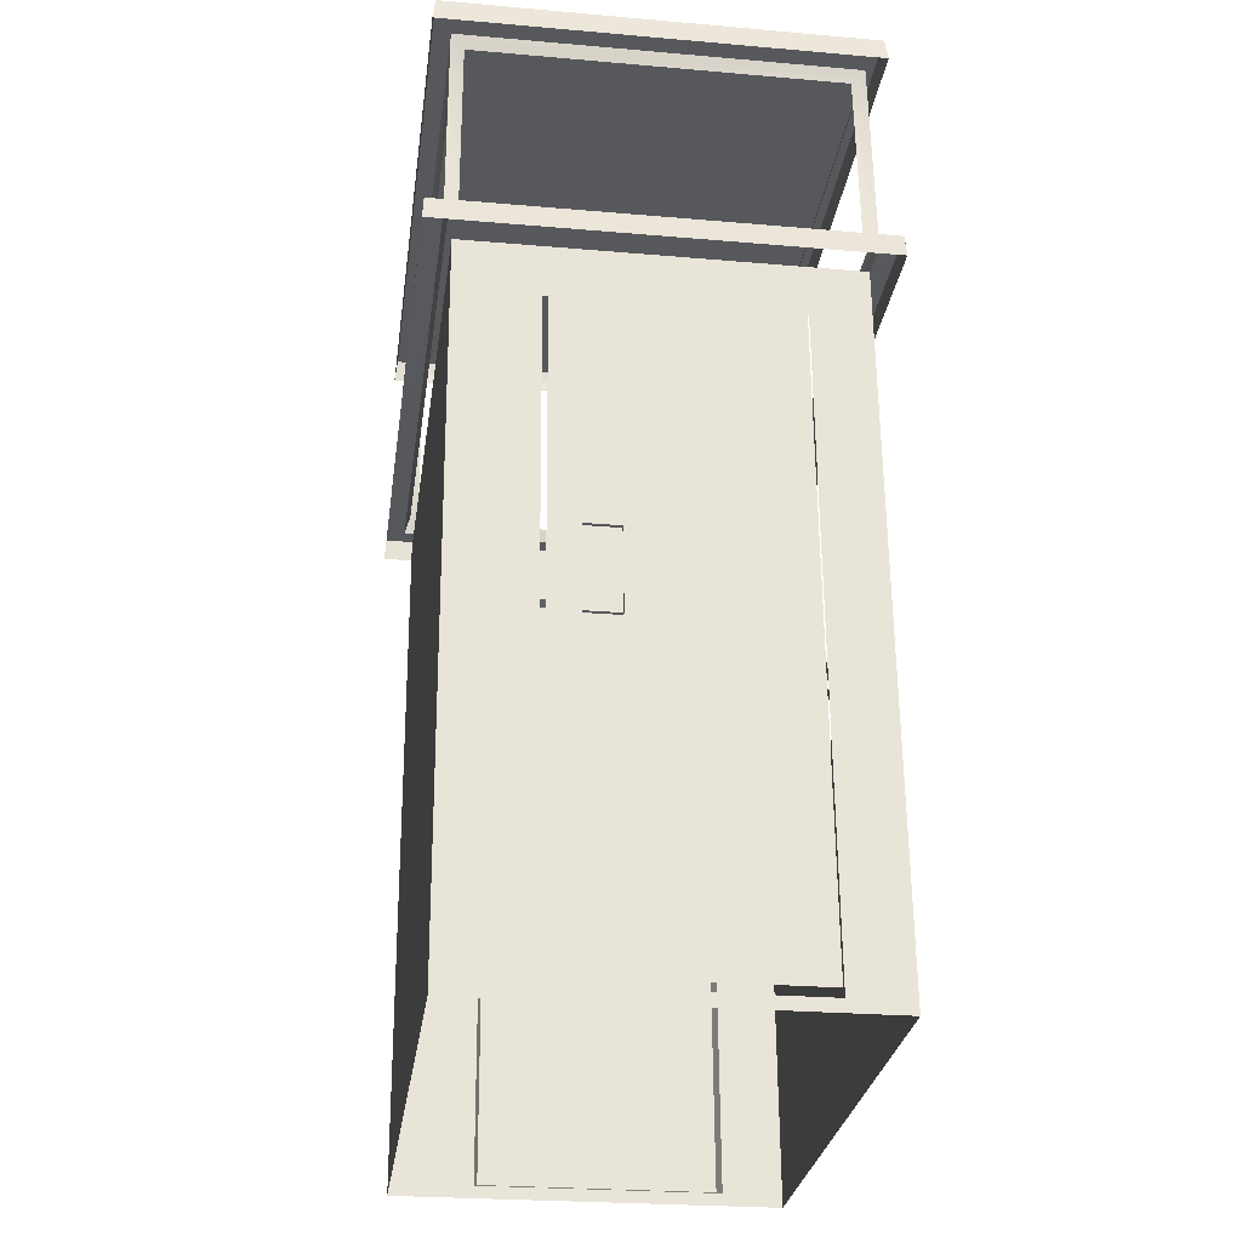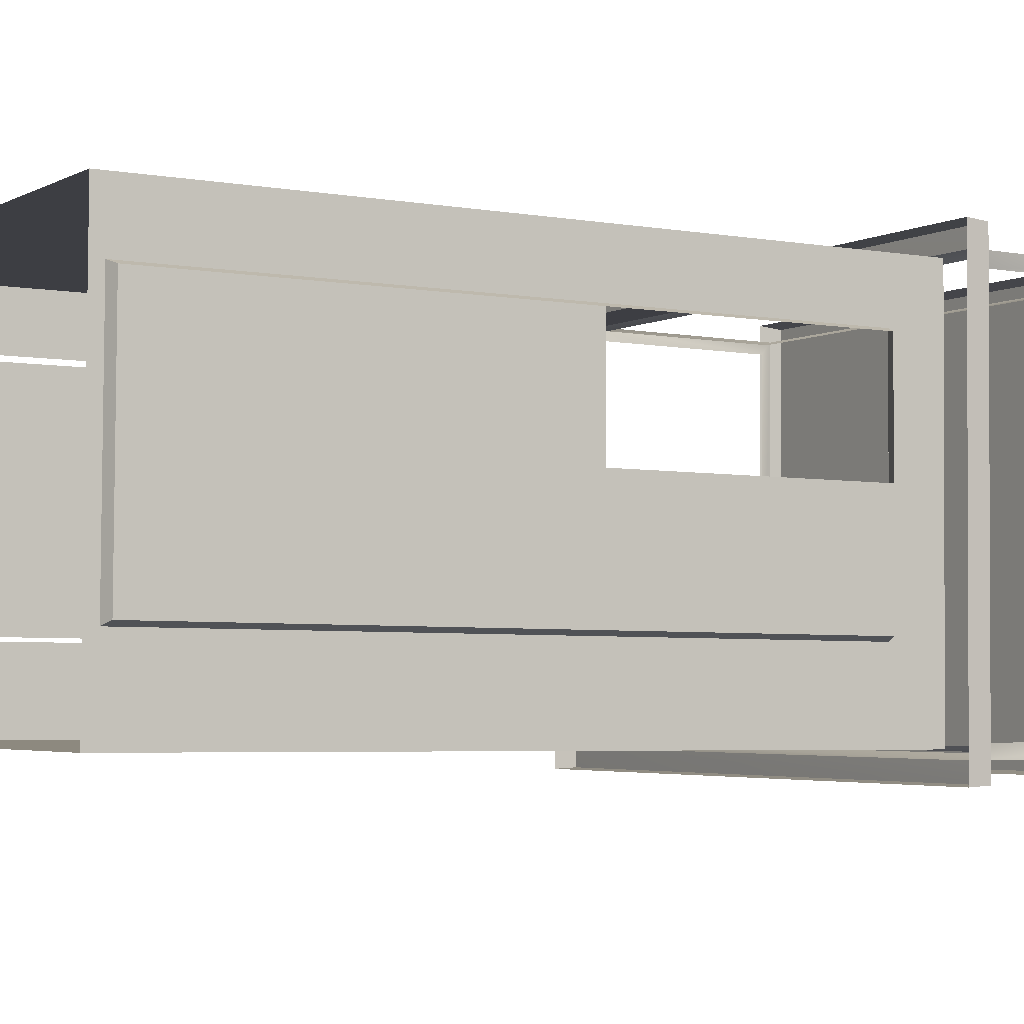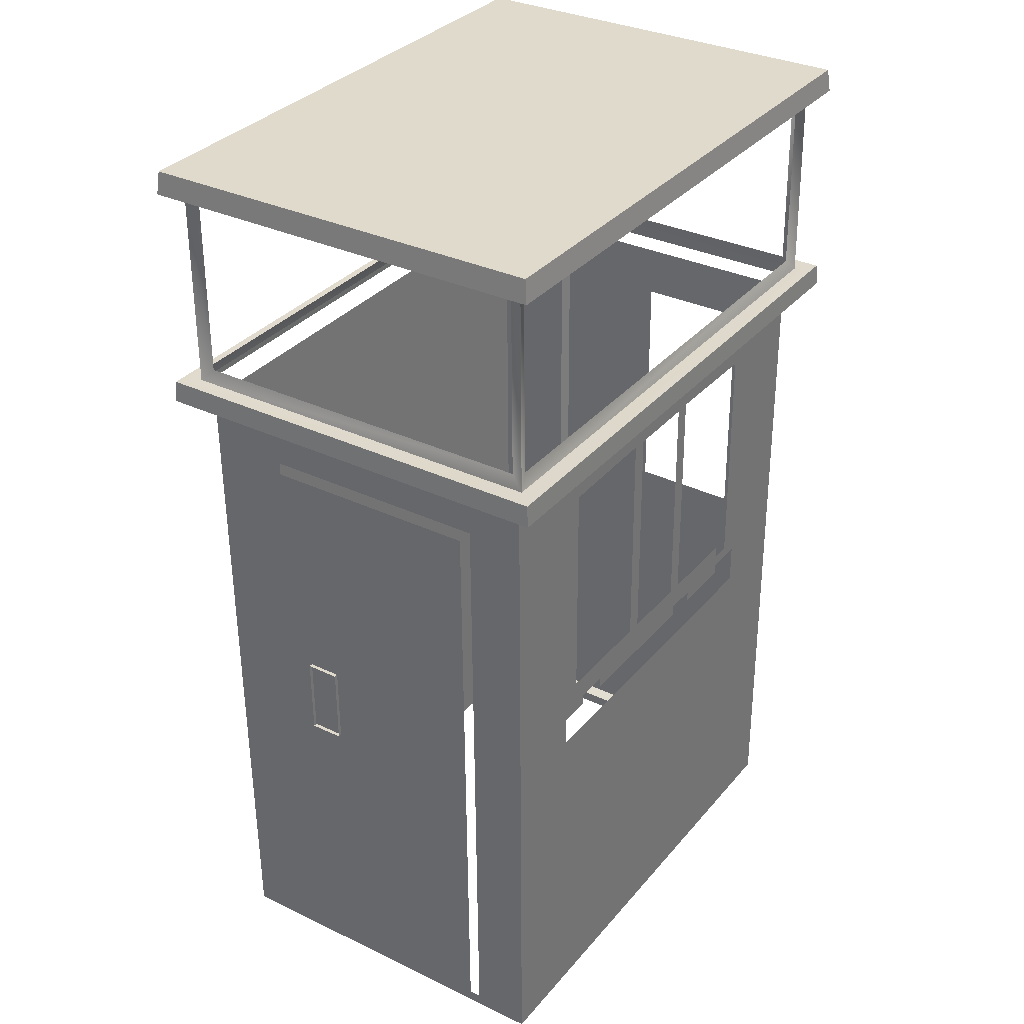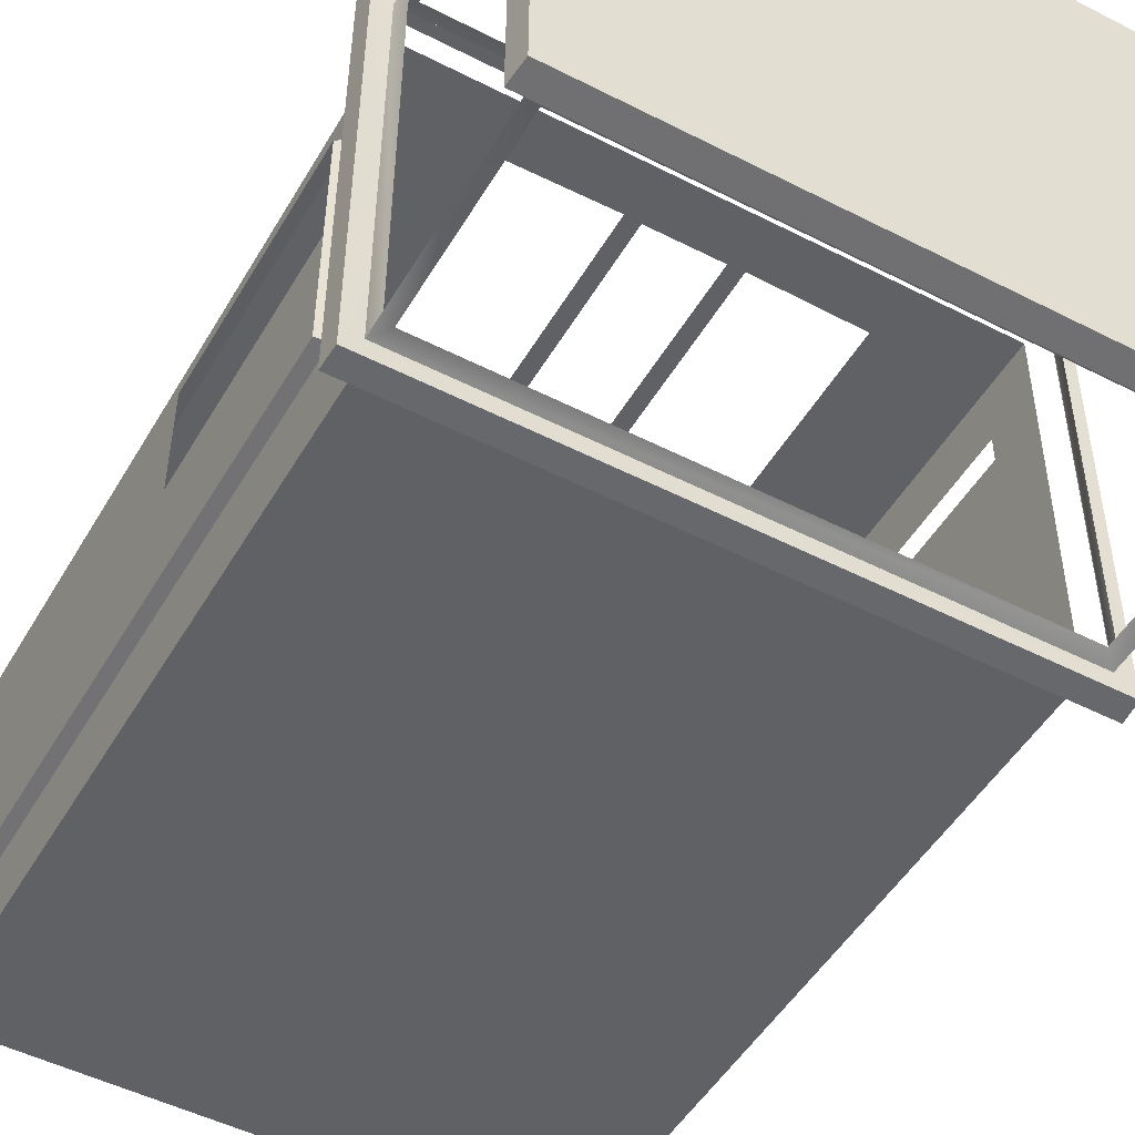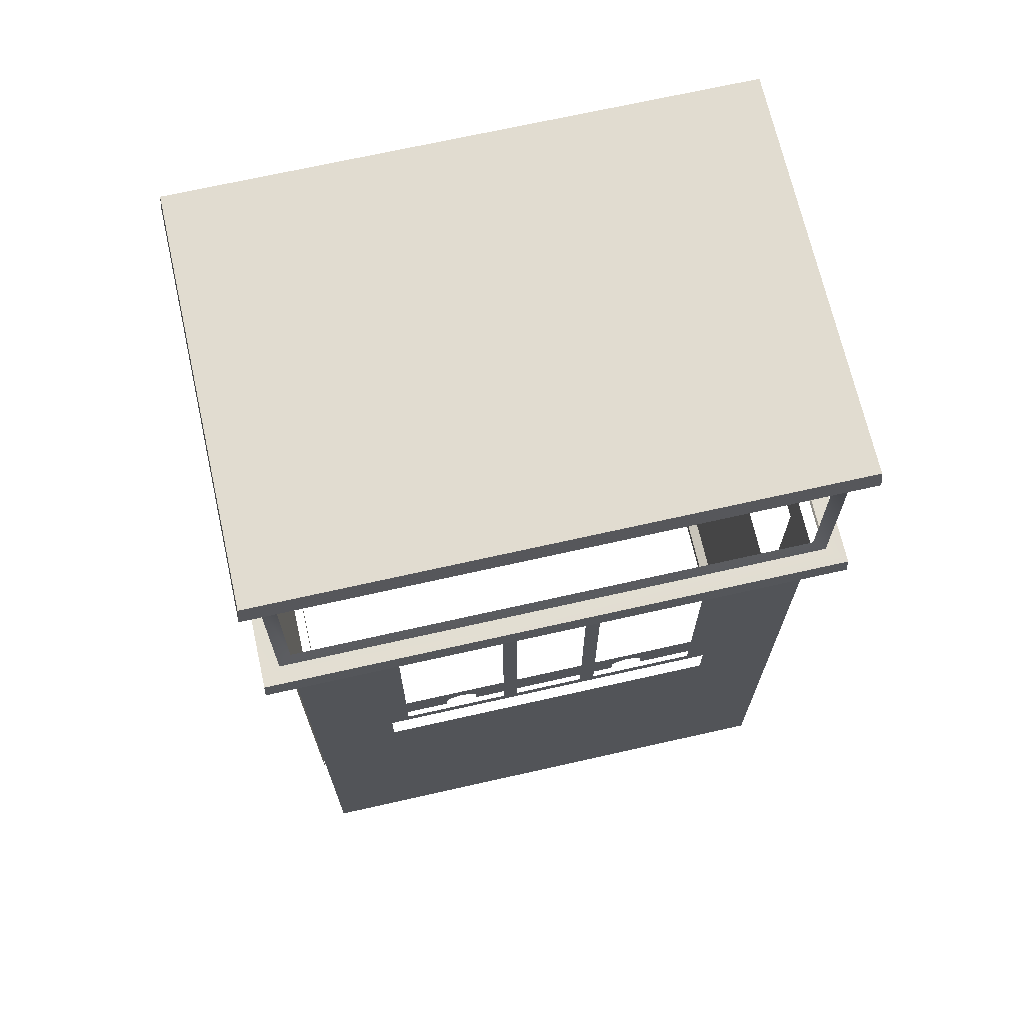
<metadata>
{"format":"obj","ext":"obj","renderer":"f3d","projection":"perspective","resolution":1024,"background":"white","views":[{"elev":-28.7,"azim":-97.9,"up":"+Y"},{"elev":-3.5,"azim":59.5,"up":"+Z"},{"elev":33.4,"azim":-56.4,"up":"+Y"},{"elev":-49.7,"azim":150.6,"up":"+Z"},{"elev":69.8,"azim":-12.7,"up":"+Y"}]}
</metadata>
<code>
o Object_2
v -5.16 30.67 12.19
v -6.236 30.67 12.19
v -5.436 29.83 12.19
v -7.312 30.67 12.19
v -7.012 29.83 12.19
v 4.948 30.67 12.19
v 5.224 29.83 12.19
v 6.024 30.67 12.19
v 6.8 29.83 12.19
v 7.1 30.67 12.19
v -16.98 6.361 -9.818
v -16.98 6.398 -4.781
v -16.98 7.149 -4.787
v -16.98 7.112 -9.823
v -18.72 50.04 -11.88
v -18.72 50.23 15.04
v -18.64 51.62 14.95
v -18.64 51.43 -11.81
v -16.98 28.21 -9.978
v -16.98 28.24 -4.941
v -16.98 30.55 -4.958
v -16.98 30.51 -9.995
v -16.98 30.51 -9.995
v -16.98 30.55 -4.958
v -16.98 46.76 -5.077
v -16.98 46.72 -10.11
v -11.5 30.51 -9.995
v -11.5 28.21 -9.978
v -16.98 28.21 -9.978
v -16.98 30.51 -9.995
v -11.5 30.67 12.19
v -11.5 29.83 12.19
v -7.312 29.83 12.19
v -16.98 48.05 13.31
v -11.5 48.05 13.31
v -11.5 50.22 13.3
v -16.98 50.22 13.3
v -10.28 30.99 13.44
v -3.367 30.99 13.44
v -3.367 31.75 13.43
v -10.28 31.75 13.43
v -16.98 6.507 10.01
v -16.98 7.258 10
v -17.68 28.24 -4.694
v -17.68 28.35 9.603
v -17.68 30.65 9.586
v -17.68 30.55 -4.711
v -17.68 46.62 9.47
v -17.68 46.52 -4.828
v -16.98 6.533 13.62
v -16.98 7.284 13.61
v -16.98 28.35 9.85
v -16.98 28.38 13.46
v -16.98 30.68 13.44
v -16.98 30.65 9.833
v -16.98 50.09 -5.101
v -16.98 50.05 -10.14
v -16.98 46.87 9.714
v -16.98 50.19 9.69
v -16.98 28.24 -4.941
v -16.98 28.21 -9.978
v -17.68 7.503 9.756
v -17.68 7.398 -4.542
v -17.68 26.82 -2.86
v -17.68 26.84 -0.7279
v -17.92 26.84 -0.7279
v -17.92 26.82 -2.86
v -17.68 26.84 -0.7279
v -17.68 31.97 -0.7654
v -17.92 31.97 -0.7654
v -17.92 26.84 -0.7279
v -17.68 31.97 -0.7654
v -17.68 31.95 -2.898
v -17.92 31.95 -2.898
v -17.92 31.97 -0.7654
v -17.68 31.95 -2.898
v -17.68 26.82 -2.86
v -17.92 26.82 -2.86
v -17.92 31.95 -2.898
v -5.16 29.1 12.2
v -5.429 29.46 12.19
v -6.236 29.83 12.19
v -7.043 29.46 12.19
v -18.4 65.85 -11.68
v -18.4 66.04 14.61
v 18.19 66.04 14.61
v 18.19 65.85 -11.68
v -11.5 28.38 13.46
v -11.5 6.533 13.62
v 11.29 6.533 13.62
v 11.29 28.38 13.46
v 16.76 6.361 -9.818
v 16.76 7.112 -9.823
v 16.76 7.149 -4.787
v 16.76 6.398 -4.781
v 18.51 50.04 -11.88
v 18.43 51.43 -11.81
v 18.43 51.62 14.95
v 18.51 50.23 15.04
v 16.76 28.21 -9.978
v 16.76 30.51 -9.995
v 16.76 30.55 -4.958
v 16.76 28.24 -4.941
v 16.76 46.72 -10.11
v 16.76 46.76 -5.077
v 11.29 30.51 -9.995
v 16.76 30.51 -9.995
v 16.76 28.21 -9.978
v 11.29 28.21 -9.978
v 11.29 30.67 12.19
v 7.1 29.83 12.19
v 11.29 29.83 12.19
v 16.76 48.05 13.31
v 16.76 50.22 13.3
v 11.29 50.22 13.3
v 11.29 48.05 13.31
v 10.06 30.99 13.44
v 10.06 31.75 13.43
v 3.155 31.75 13.43
v 3.155 30.99 13.44
v 16.76 7.258 10
v 16.76 6.507 10.01
v 16.76 7.284 13.61
v 16.76 6.533 13.62
v 16.76 28.35 9.85
v 16.76 30.65 9.833
v 16.76 30.68 13.44
v 16.76 28.38 13.46
v 16.76 50.05 -10.14
v 16.76 50.09 -5.101
v 16.76 46.87 9.714
v 16.76 50.19 9.69
v 16.76 30.55 -4.958
v 17.47 30.55 -4.711
v 17.47 28.24 -4.694
v 16.76 28.24 -4.941
v 17.47 7.398 -4.542
v 16.76 7.149 -4.787
v 17.47 7.503 9.756
v 16.76 7.258 10
v 17.47 28.35 9.603
v 16.76 28.35 9.85
v 17.47 30.65 9.586
v 16.76 30.65 9.833
v 17.47 46.62 9.47
v 16.76 46.87 9.714
v 4.948 29.1 12.2
v 5.217 29.46 12.19
v 6.024 29.83 12.19
v 6.831 29.46 12.19
v 18.19 66.04 14.61
v -18.4 66.04 14.61
v -18.56 64.57 14.78
v 18.35 64.57 14.78
v -11.5 28.21 -9.978
v -11.5 30.51 -9.995
v 11.29 30.51 -9.995
v 11.29 28.21 -9.978
v -11.5 30.51 -9.995
v -11.5 50.05 -10.14
v 11.29 50.05 -10.14
v 11.29 30.51 -9.995
v -18.4 65.85 -11.68
v -18.56 64.38 -11.83
v -18.56 64.38 -11.83
v -18.4 65.85 -11.68
v 18.19 65.85 -11.68
v 18.35 64.38 -11.83
v 18.35 64.38 -11.83
v 18.19 65.85 -11.68
v -17.5 51.57 13.81
v -17.5 51.39 -10.67
v -18.64 51.62 14.95
v 18.43 51.62 14.95
v 17.29 51.57 13.81
v -17.5 51.57 13.81
v 17.29 51.39 -10.67
v 17.29 51.57 13.81
v -17.42 64.52 13.64
v -16.66 52.39 13.49
v -16.6 63.68 13.34
v 16.45 52.39 13.49
v 17.21 64.52 13.64
v 16.39 63.68 13.34
v -17.42 64.52 13.64
v -17.12 63.68 12.82
v -17.18 52.39 12.97
v -17.42 64.34 -10.69
v -17.12 63.51 -9.859
v -17.18 52.22 -9.84
v -16.6 63.51 -10.38
v -16.66 52.22 -10.36
v 17.21 64.34 -10.69
v 16.39 63.51 -10.38
v 16.45 52.22 -10.36
v 16.9 63.51 -9.859
v 16.97 52.22 -9.84
v 17.21 64.52 13.64
v 16.9 63.68 12.82
v 16.97 52.39 12.97
v 17.47 30.66 -4.712
v 17.47 46.52 -4.828
v 17.47 46.57 2.321
v 17.47 30.66 2.437
v 17.47 30.65 9.586
v 17.47 28.35 9.603
v 17.47 28.3 2.455
v -12.05 30.99 13.44
v -11.5 30.99 13.44
v -16.98 30.99 13.44
v -16.98 46.9 13.32
v -16.98 46.72 -10.11
v -11.5 30.51 -9.995
v -16.98 30.51 -9.995
v -11.5 50.05 -10.14
v -16.98 50.05 -10.14
v -0.106 50.22 13.3
v -10.28 48.05 13.31
v -0.106 48.05 13.31
v -11.5 48.05 13.31
v -11.5 50.22 13.3
v -11.5 30.99 13.44
v -10.28 47.14 13.32
v -2.401 47.2 13.32
v -2.401 31.75 13.43
v -3.367 47.2 13.32
v -3.367 47.26 13.32
v -3.367 48.05 13.31
v -12.05 6.533 13.62
v -12.05 30.99 13.44
v -11.5 30.68 13.44
v -11.5 30.99 13.44
v -16.98 6.533 13.62
v -12.05 6.533 13.62
v -16.98 7.284 13.61
v -16.98 28.38 13.46
v -16.98 30.68 13.44
v -0.106 47.2 13.32
v -16.98 30.99 13.44
v -16.98 46.9 13.32
v -16.98 48.05 13.31
v -16.98 50.22 13.3
v -7.312 29.1 12.2
v -11.5 28.37 12.2
v -7.312 28.37 12.2
v -16.98 7.112 -9.823
v 16.76 6.361 -9.818
v -16.98 6.361 -9.818
v 16.76 7.112 -9.823
v -16.98 28.21 -9.978
v 4.948 28.5 12.2
v -5.16 28.37 12.2
v 4.948 28.37 12.2
v -5.16 28.5 12.2
v -11.5 50.04 -11.88
v 11.29 50.04 -11.88
v 16.76 30.99 13.44
v 11.29 30.99 13.44
v 11.84 30.99 13.44
v 16.76 46.9 13.32
v 11.29 50.05 -10.14
v 16.76 46.72 -10.11
v 16.76 50.05 -10.14
v 11.29 50.22 13.3
v 10.06 48.05 13.31
v 11.29 48.05 13.31
v 11.29 30.99 13.44
v 10.06 47.14 13.32
v 3.155 47.2 13.32
v 2.189 31.75 13.43
v 2.189 47.2 13.32
v 3.155 47.26 13.32
v 3.155 48.05 13.31
v 11.84 30.99 13.44
v 11.84 6.533 13.62
v 11.29 30.68 13.44
v 11.29 30.99 13.44
v 16.76 7.284 13.61
v 11.84 6.533 13.62
v 16.76 6.533 13.62
v 16.76 28.38 13.46
v 16.76 30.68 13.44
v 16.76 30.99 13.44
v 16.76 46.9 13.32
v 16.76 48.05 13.31
v 16.76 50.22 13.3
v 17.47 7.398 -4.542
v 17.47 7.503 9.756
v 17.47 28.24 -4.694
v 16.76 46.76 -5.077
v 17.47 46.52 -4.828
v 17.47 30.66 -4.712
v 7.1 28.37 12.2
v 11.29 28.37 12.2
v 7.1 29.1 12.2
v 11.29 50.23 15.04
v 18.51 50.23 15.04
v -11.5 50.23 15.04
v -18.72 50.23 15.04
v 18.43 51.62 14.95
v 18.43 51.62 14.95
v 16.76 7.149 -4.787
v 16.76 28.21 -9.978
v -18.64 51.62 14.95
v -18.64 51.62 14.95
v -18.4 66.04 14.61
v -18.72 50.04 -11.88
v -17.42 64.34 -10.69
v 18.19 66.04 14.61
v 16.76 46.76 -5.077
v -18.64 51.43 -11.81
v -18.64 51.43 -11.81
v 3.155 31.75 13.43
v 3.155 48.05 13.31
v 18.43 51.43 -11.81
v 18.43 51.43 -11.81
v -3.367 31.75 13.43
v -3.367 48.05 13.31
v 16.76 7.258 10
v 16.76 46.87 9.714
v 17.29 51.57 13.81
v 17.29 51.57 13.81
v 17.47 46.52 -4.828
v 17.47 7.398 -4.542
v 17.47 7.503 9.756
v 17.47 46.62 9.47
v -18.56 64.57 14.78
v 18.35 64.57 14.78
v -17.5 51.57 13.81
v -17.5 51.57 13.81
v -17.5 51.39 -10.67
v -17.5 51.39 -10.67
v 17.29 51.39 -10.67
v 17.29 51.39 -10.67
v 18.51 50.04 -11.88
v 17.21 64.34 -10.69
v -0.106 48.05 13.31
f 1 2 3
f 2 4 5
f 6 7 8
f 8 9 10
f 11 12 13
f 11 13 14
f 15 16 17
f 15 17 18
f 19 20 21
f 19 21 22
f 23 24 25
f 23 25 26
f 27 28 29
f 27 29 30
f 31 32 33
f 31 33 4
f 34 35 36
f 34 36 37
f 38 39 40
f 38 40 41
f 12 42 43
f 12 43 13
f 44 45 46
f 44 46 47
f 47 46 48
f 47 48 49
f 42 50 51
f 42 51 43
f 52 53 54
f 52 54 55
f 25 56 57
f 25 57 26
f 58 59 56
f 58 56 25
f 13 60 61
f 13 61 14
f 62 45 44
f 62 44 63
f 51 53 52
f 51 52 43
f 64 65 66
f 64 66 67
f 68 69 70
f 68 70 71
f 72 73 74
f 72 74 75
f 76 77 78
f 76 78 79
f 80 1 3
f 80 3 81
f 82 2 5
f 82 5 83
f 3 2 82
f 3 82 81
f 84 85 86
f 84 86 87
f 88 89 90
f 88 90 91
f 92 93 94
f 92 94 95
f 96 97 98
f 96 98 99
f 100 101 102
f 100 102 103
f 101 104 105
f 101 105 102
f 106 107 108
f 106 108 109
f 110 10 111
f 110 111 112
f 113 114 115
f 113 115 116
f 117 118 119
f 117 119 120
f 95 94 121
f 95 121 122
f 122 121 123
f 122 123 124
f 125 126 127
f 125 127 128
f 105 104 129
f 105 129 130
f 131 105 130
f 131 130 132
f 94 93 100
f 94 100 103
f 123 121 125
f 123 125 128
f 133 134 135
f 133 135 136
f 136 135 137
f 136 137 138
f 302 324 139
f 302 139 140
f 319 325 141
f 319 141 142
f 142 141 143
f 142 143 144
f 144 143 145
f 144 145 146
f 147 148 7
f 147 7 6
f 149 150 9
f 149 9 8
f 151 152 153
f 151 153 154
f 7 148 149
f 7 149 8
f 155 156 157
f 155 157 158
f 159 160 161
f 159 161 162
f 327 306 163
f 327 163 164
f 165 166 167
f 165 167 168
f 169 170 309
f 169 309 328
f 311 304 171
f 311 171 172
f 173 174 175
f 173 175 176
f 300 315 177
f 300 177 178
f 315 311 172
f 315 172 177
f 179 329 180
f 179 180 181
f 329 321 182
f 329 182 180
f 321 183 184
f 321 184 182
f 183 179 181
f 183 181 184
f 330 185 186
f 330 186 187
f 185 188 189
f 185 189 186
f 188 331 190
f 188 190 189
f 331 330 187
f 331 187 190
f 332 308 191
f 332 191 192
f 308 193 194
f 308 194 191
f 193 333 195
f 193 195 194
f 333 332 192
f 333 192 195
f 334 336 196
f 334 196 197
f 336 198 199
f 336 199 196
f 198 322 200
f 198 200 199
f 322 334 197
f 322 197 200
f 201 202 203
f 201 203 204
f 205 206 207
f 205 207 204
f 35 208 209
f 208 35 210
f 210 35 211
f 211 35 34
f 212 213 214
f 213 212 215
f 215 212 216
f 217 218 219
f 218 217 220
f 220 217 221
f 41 222 38
f 222 41 220
f 220 41 223
f 220 223 218
f 224 317 225
f 317 224 226
f 227 218 223
f 218 227 228
f 88 229 89
f 229 88 230
f 230 88 231
f 230 231 232
f 208 233 234
f 233 208 235
f 235 208 236
f 236 208 237
f 237 208 210
f 337 224 238
f 224 337 226
f 226 337 318
f 58 239 240
f 239 58 54
f 54 58 55
f 59 241 242
f 241 59 240
f 240 59 58
f 243 244 245
f 244 243 32
f 32 243 33
f 83 33 243
f 33 83 5
f 33 5 4
f 246 247 248
f 247 246 249
f 249 246 250
f 249 250 303
f 251 252 253
f 252 251 254
f 254 251 147
f 254 147 80
f 80 147 6
f 80 6 1
f 312 255 307
f 255 312 256
f 256 312 335
f 335 312 316
f 119 39 120
f 39 119 40
f 257 258 259
f 258 257 116
f 116 257 260
f 116 260 113
f 261 107 106
f 107 261 262
f 262 261 263
f 264 265 266
f 265 264 219
f 219 264 217
f 266 117 267
f 117 266 118
f 118 266 268
f 268 266 265
f 269 270 313
f 270 269 271
f 265 272 268
f 272 265 273
f 274 90 275
f 90 274 91
f 91 274 276
f 276 274 277
f 278 279 280
f 279 278 259
f 259 278 281
f 259 281 282
f 259 282 257
f 314 271 269
f 271 314 238
f 238 314 337
f 126 283 127
f 283 126 284
f 284 126 131
f 131 285 284
f 285 131 286
f 286 131 132
f 287 206 288
f 206 287 207
f 207 287 289
f 326 290 320
f 290 326 291
f 310 134 133
f 134 310 292
f 292 310 323
f 112 293 294
f 293 112 295
f 295 112 111
f 111 150 295
f 150 111 9
f 9 111 10
f 301 296 297
f 296 301 298
f 298 301 299
f 299 301 305
f 289 204 207
f 204 289 201

</code>
